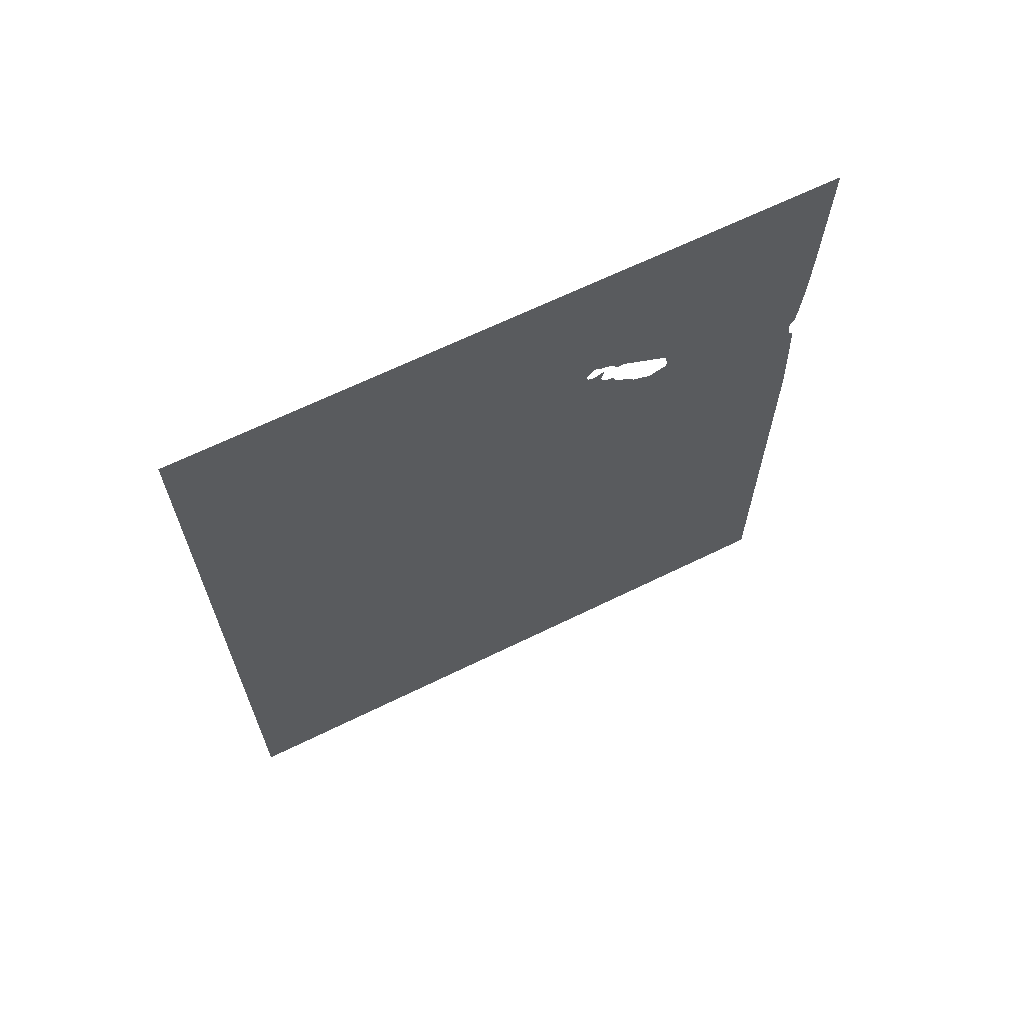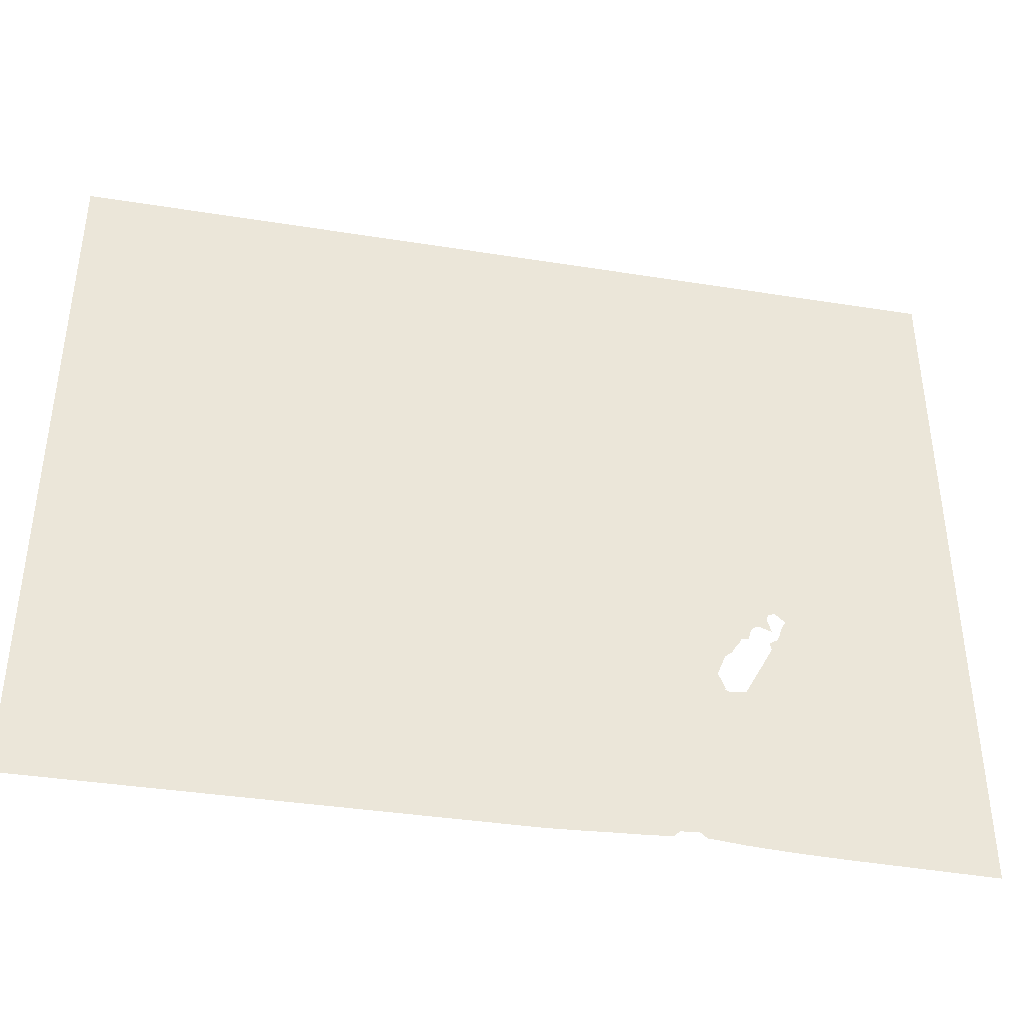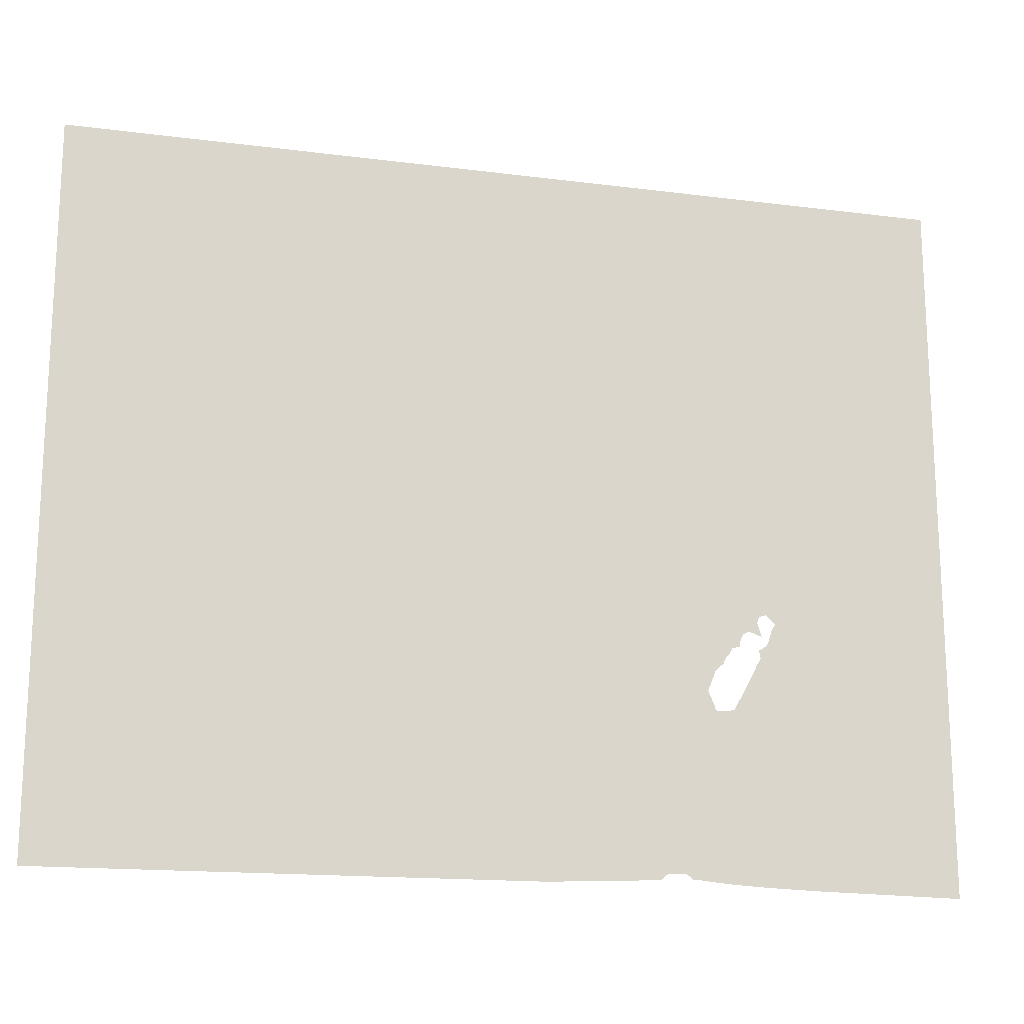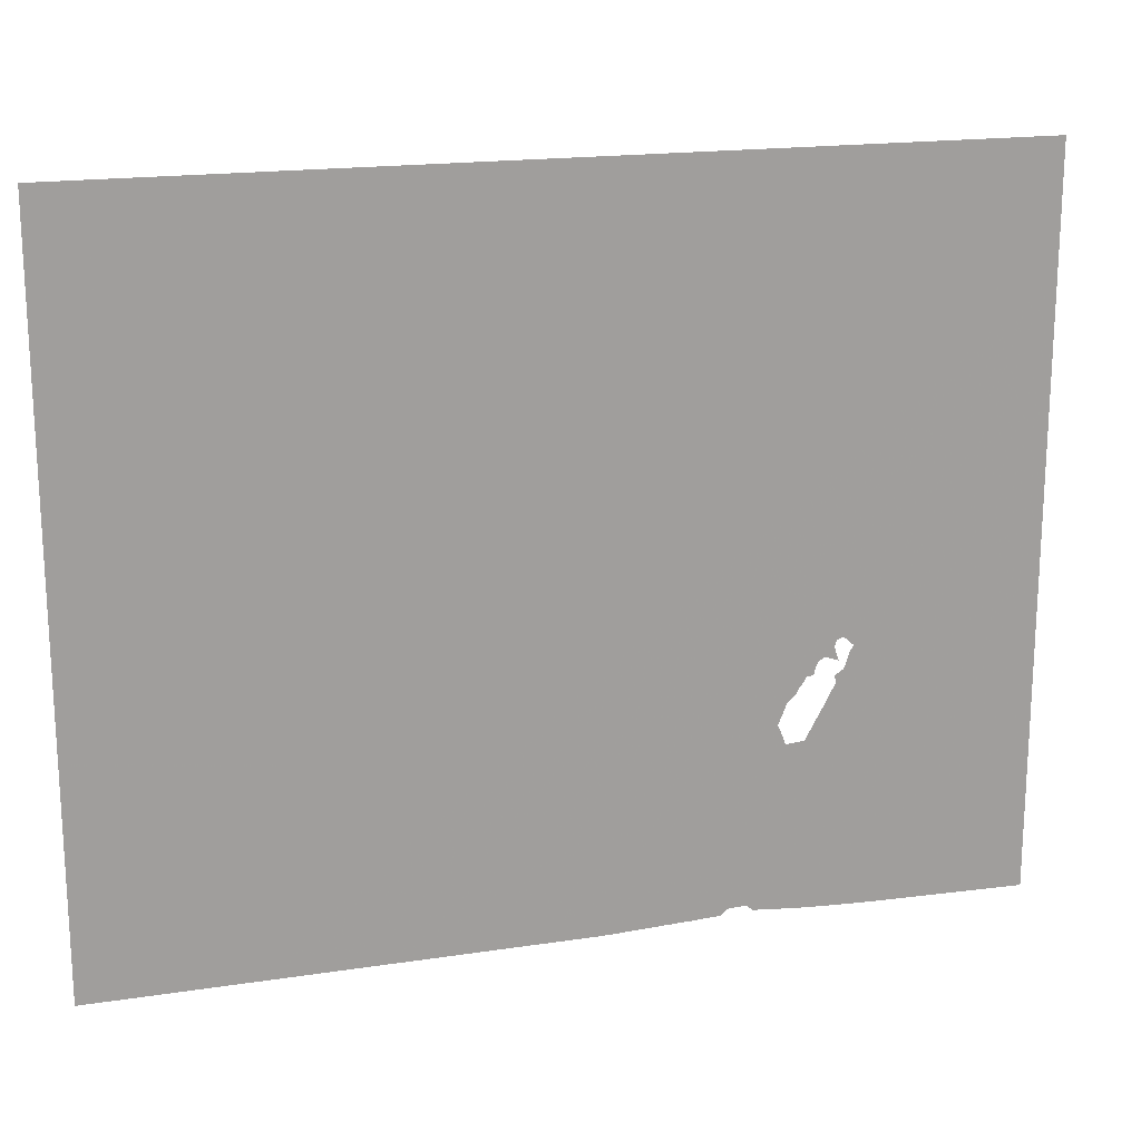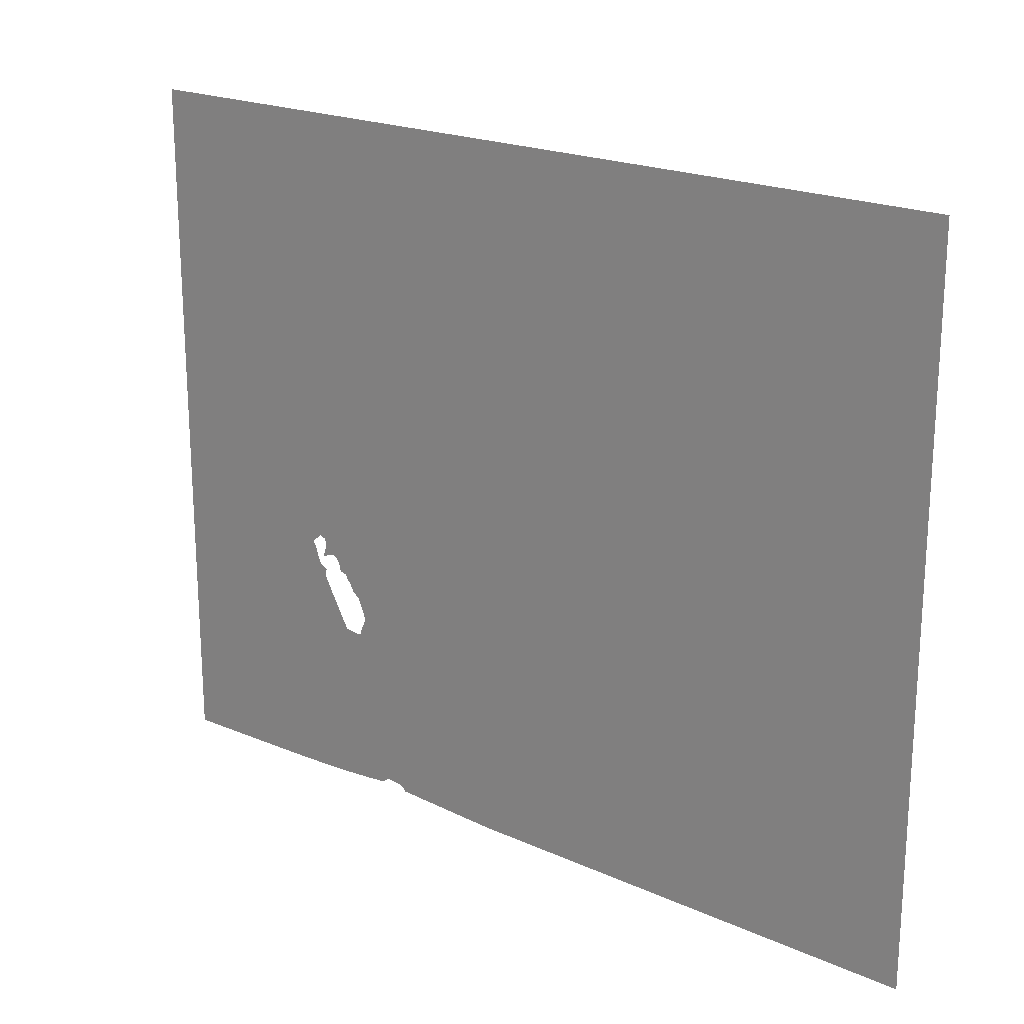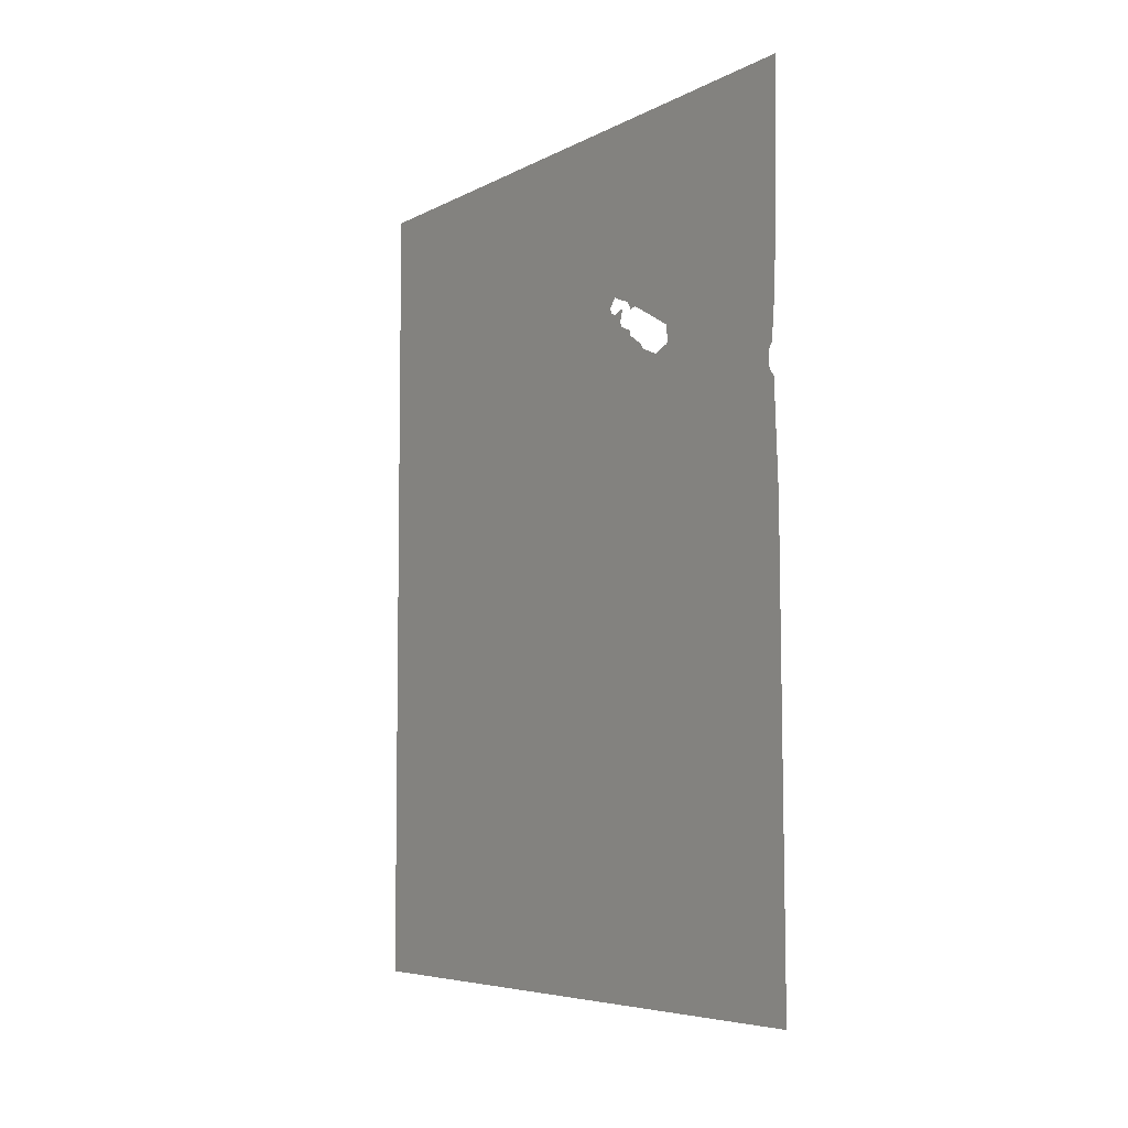
<metadata>
{"format":"obj","ext":"obj","renderer":"f3d","projection":"perspective","resolution":1024,"background":"white","views":[{"elev":65.8,"azim":-116.2,"up":"+Z"},{"elev":-40.4,"azim":-101.1,"up":"+Y"},{"elev":-17.3,"azim":-104.3,"up":"+Y"},{"elev":18.5,"azim":-105.6,"up":"+Y"},{"elev":20.7,"azim":128.6,"up":"+Y"},{"elev":-6.0,"azim":-33.4,"up":"+Z"}]}
</metadata>
<code>
v 5.4 10.23 42.4
v 5.4 10.25 42
v 5.4 10.26 41.4
v 5.4 10.29 40.4
v 5.4 10.33 39.4
v 5.4 10.35 39
v 5.4 10.38 38.4
v 5.4 10.41 38
v 5.4 10.44 37.4
v 5.4 10.48 37
v 5.4 10.52 36.4
v 5.4 10.57 36
v 5.4 10.6 35.4
v 5.4 10.92 35
v 5.4 10.86 34
v 5.4 10.68 33.77
v 5.4 10.51 33.6
v 5.4 10.46 32.4
v 5.4 10.43 32
v 5.4 10.41 31.4
v 5.4 10.38 31
v 5.4 10.36 30.4
v 5.4 10.34 30
v 5.4 10.32 29.4
v 5.4 10.29 29
v 5.4 10.27 28.4
v 5.4 10.25 28
v 5.4 10.21 27
v 5.4 10.04 2.164e-22
v 5.4 50.8 -2.336e-22
v 5.4 50.8 50.8
v 5.4 10.09 50.8
v 5.4 24.65 40.35
v 5.4 25 40.56
v 5.4 25.5 40
v 5.4 25.37 39.63
v 5.4 25 39.5
v 5.4 24.24 39.76
v 5.4 24.5 39
v 5.4 24.33 38.67
v 5.4 24 38.5
v 5.4 23.59 38.41
v 5.4 23.5 38
v 5.4 23.17 37.83
v 5.4 23 37.66
v 5.4 22.56 37.44
v 5.4 22.18 37
v 5.4 21 36.52
v 5.4 20.1 36.9
v 5.4 20 36.88
v 5.4 19.9 37
v 5.4 19.88 37.12
v 5.4 19.98 38
v 5.4 19.99 38.01
v 5.4 21 38.57
v 5.4 21.28 38.72
v 5.4 22 39.12
v 5.4 22.59 39.41
v 5.4 23 39.64
v 5.4 23.45 39.55
v 5.4 23.71 40
v 5.4 23.91 40.09
v 5.4 24 40.15
f 14 13 12
f 8 7 53
f 8 52 9
f 52 10 9
f 51 15 14
f 10 52 11
f 14 52 51
f 52 14 11
f 11 14 12
f 48 27 26
f 53 52 8
f 34 33 63
f 6 5 53
f 45 44 43
f 15 18 16
f 16 18 17
f 15 19 18
f 50 23 22
f 28 27 48
f 47 28 48
f 43 47 45
f 43 41 40
f 31 36 35
f 31 30 36
f 29 28 30
f 53 5 54
f 30 28 47
f 56 55 1
f 50 22 21
f 48 26 25
f 31 34 32
f 34 63 32
f 31 35 34
f 36 39 37
f 5 4 54
f 40 39 36
f 39 38 37
f 30 40 36
f 48 25 24
f 20 19 50
f 30 43 40
f 43 42 41
f 23 48 24
f 45 47 46
f 48 50 49
f 23 50 48
f 30 47 43
f 20 50 21
f 53 7 6
f 51 50 15
f 50 19 15
f 54 4 3
f 2 54 3
f 2 1 54
f 54 1 55
f 1 57 56
f 58 57 32
f 57 1 32
f 61 59 32
f 59 58 32
f 63 61 32
f 61 60 59
f 63 62 61

</code>
